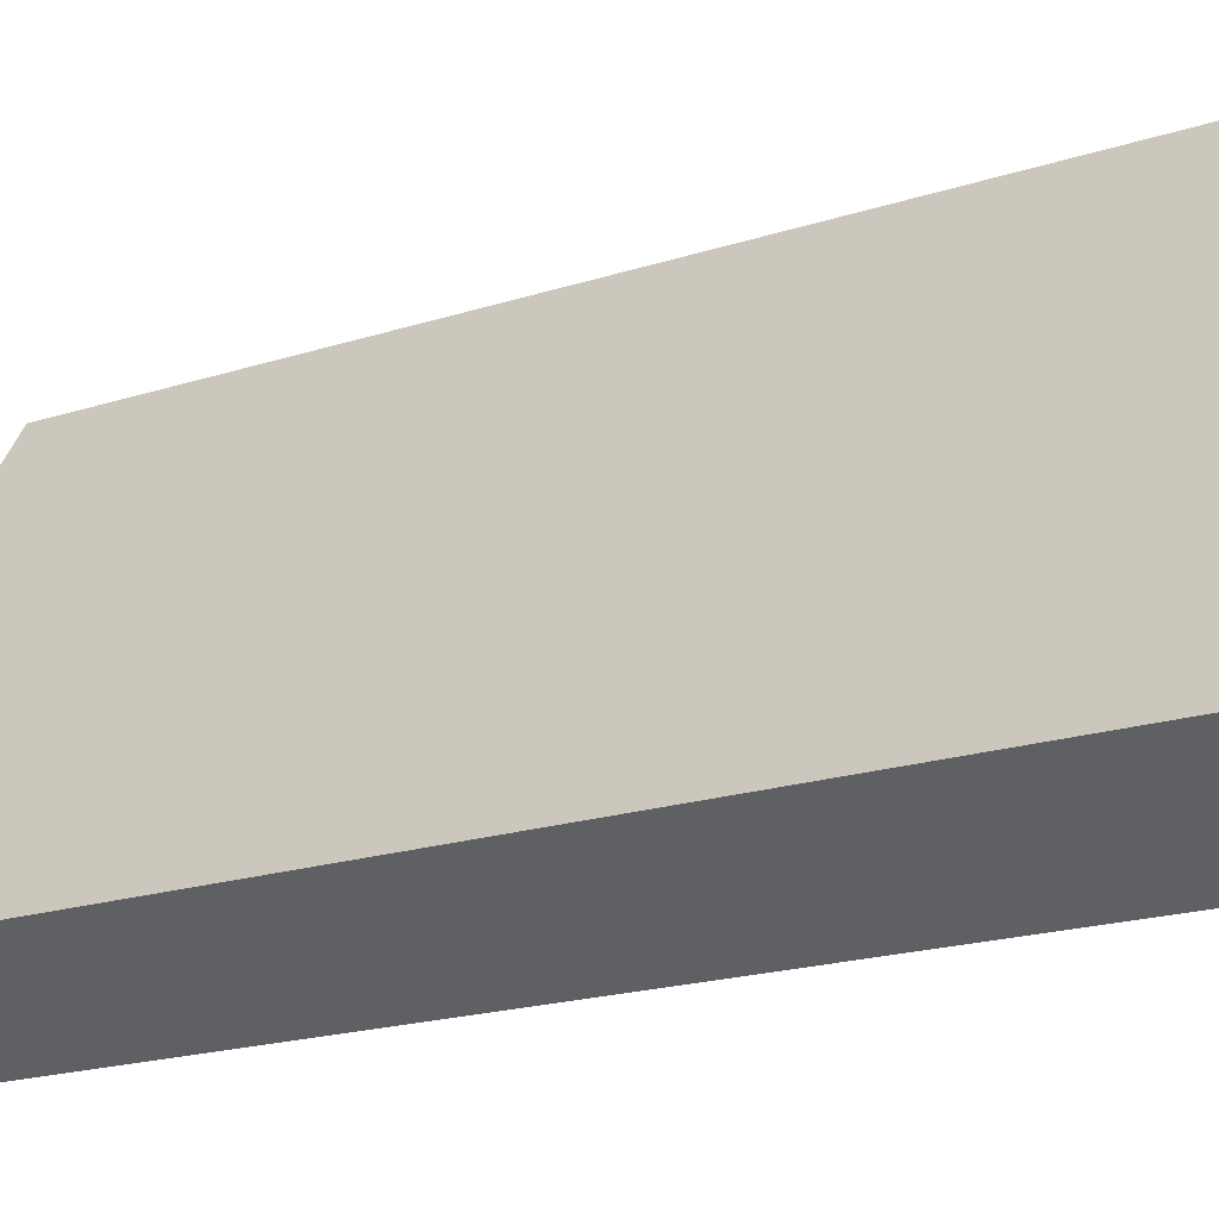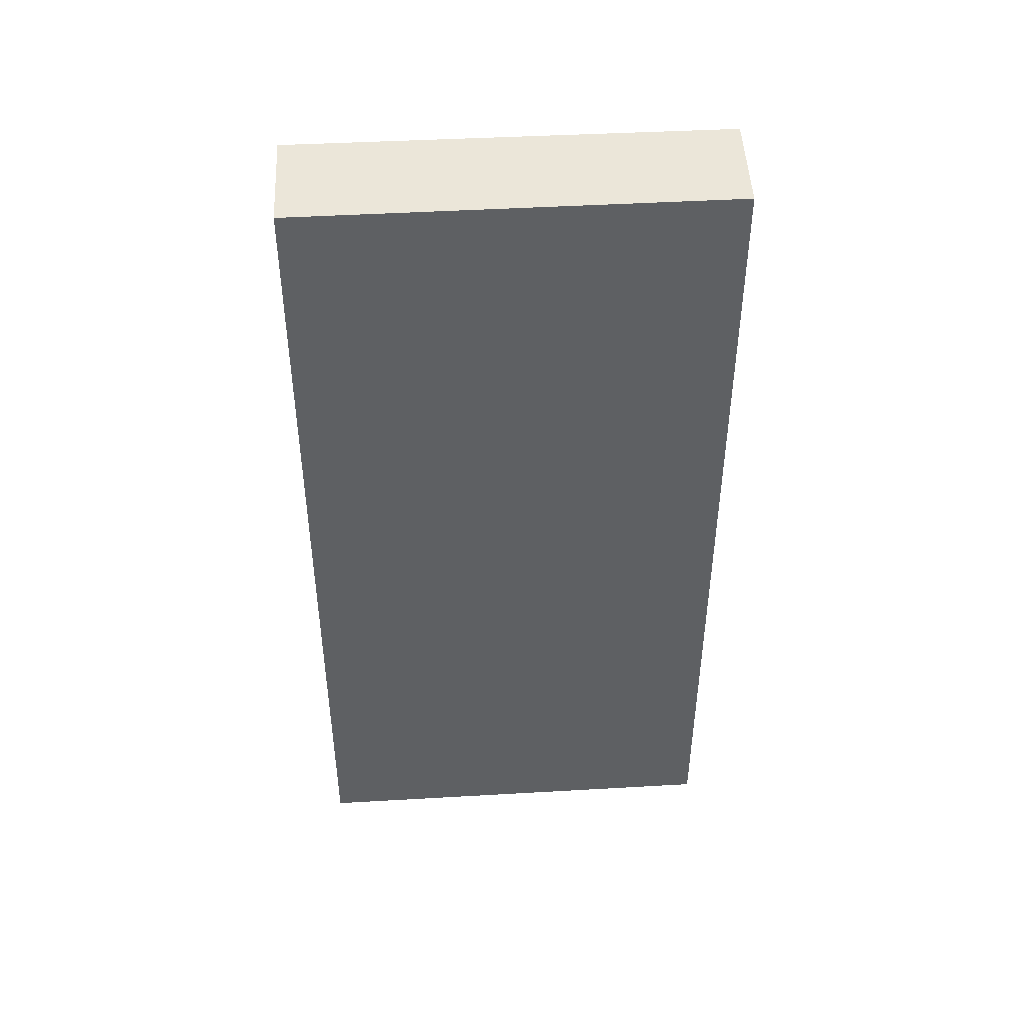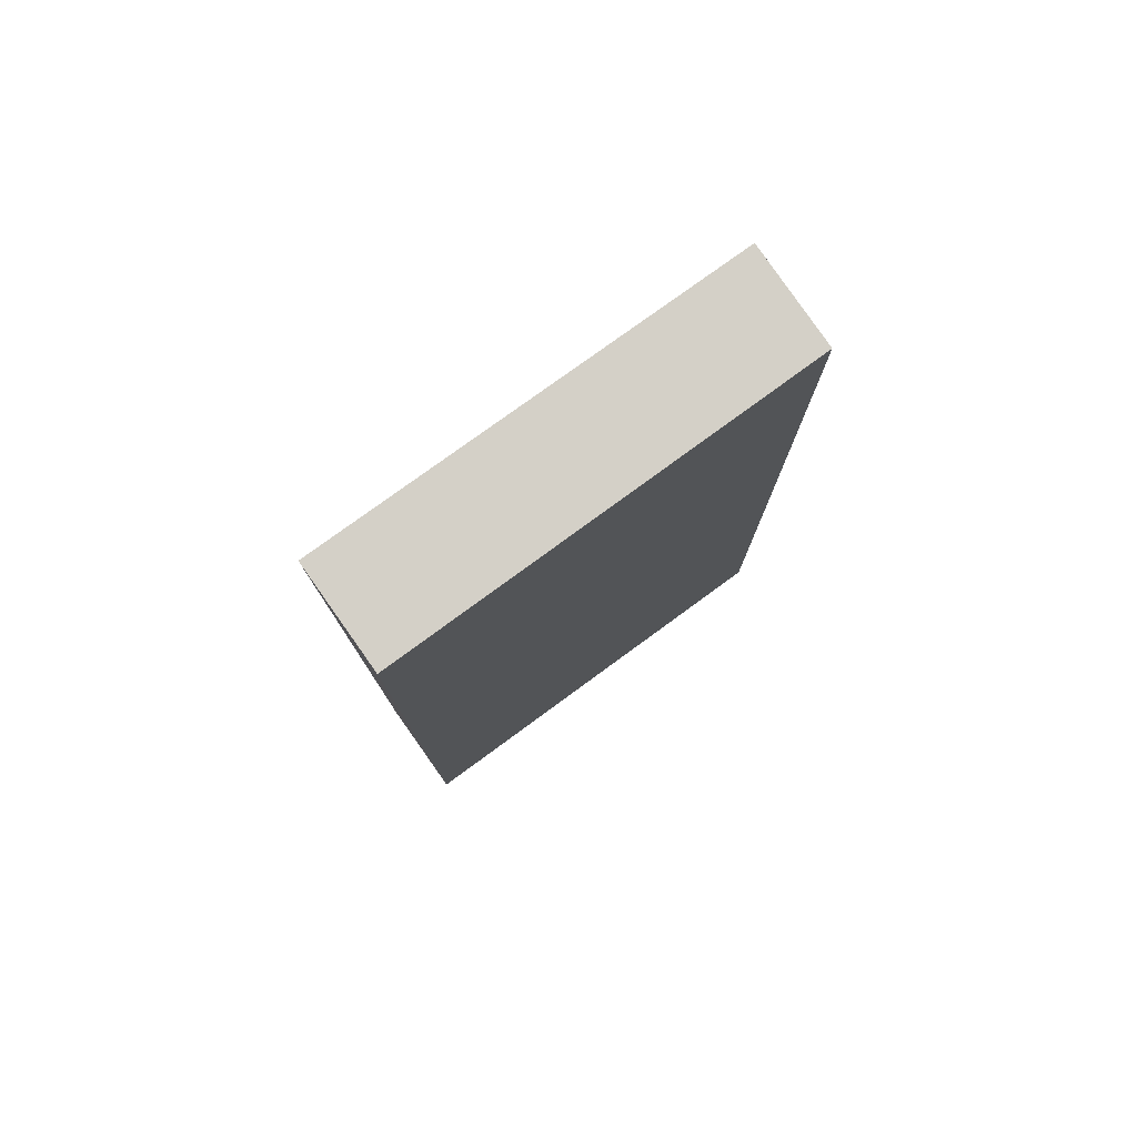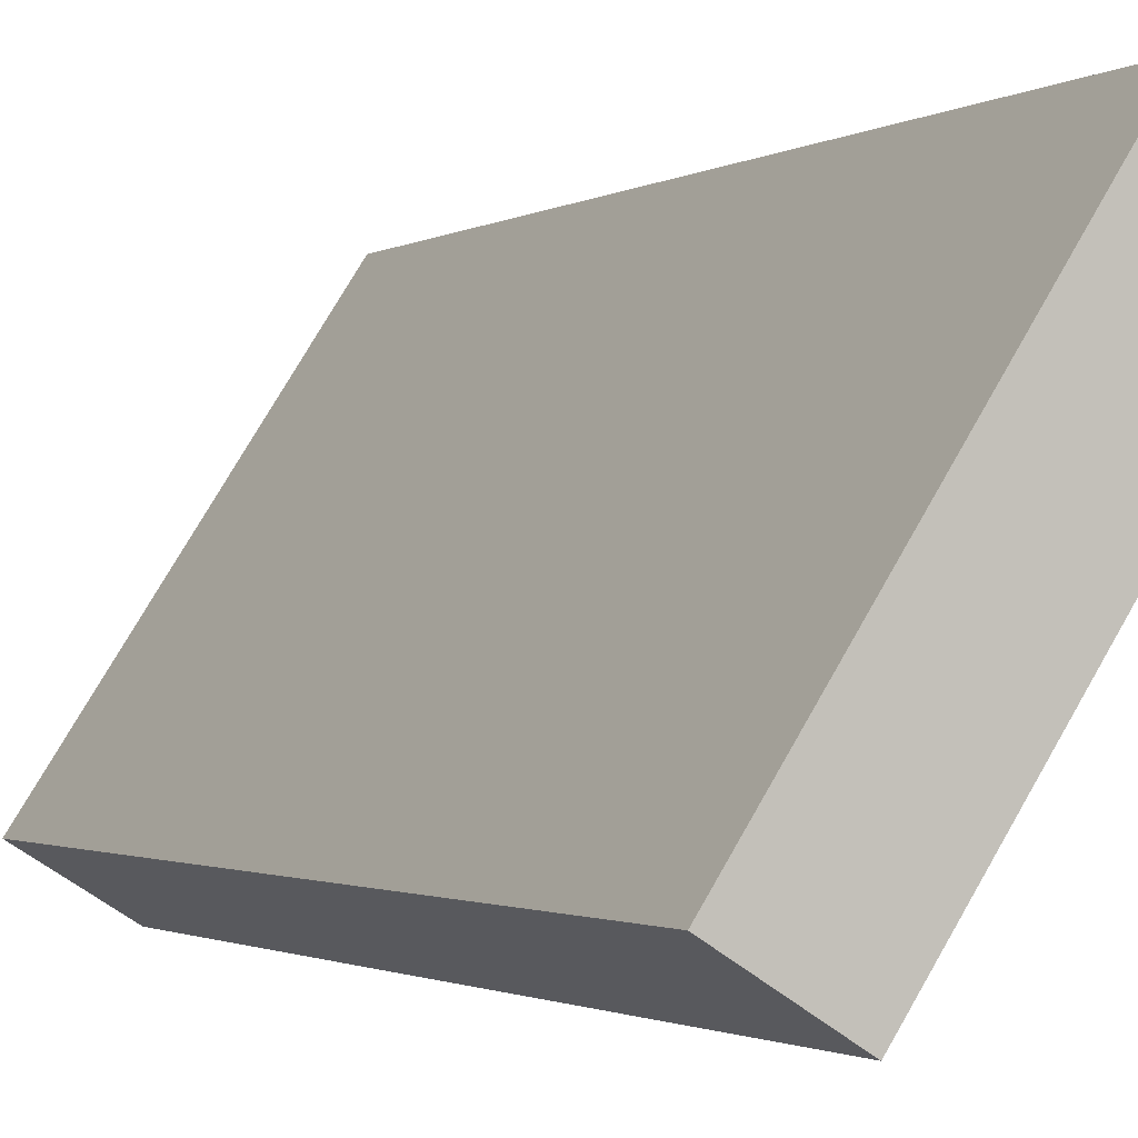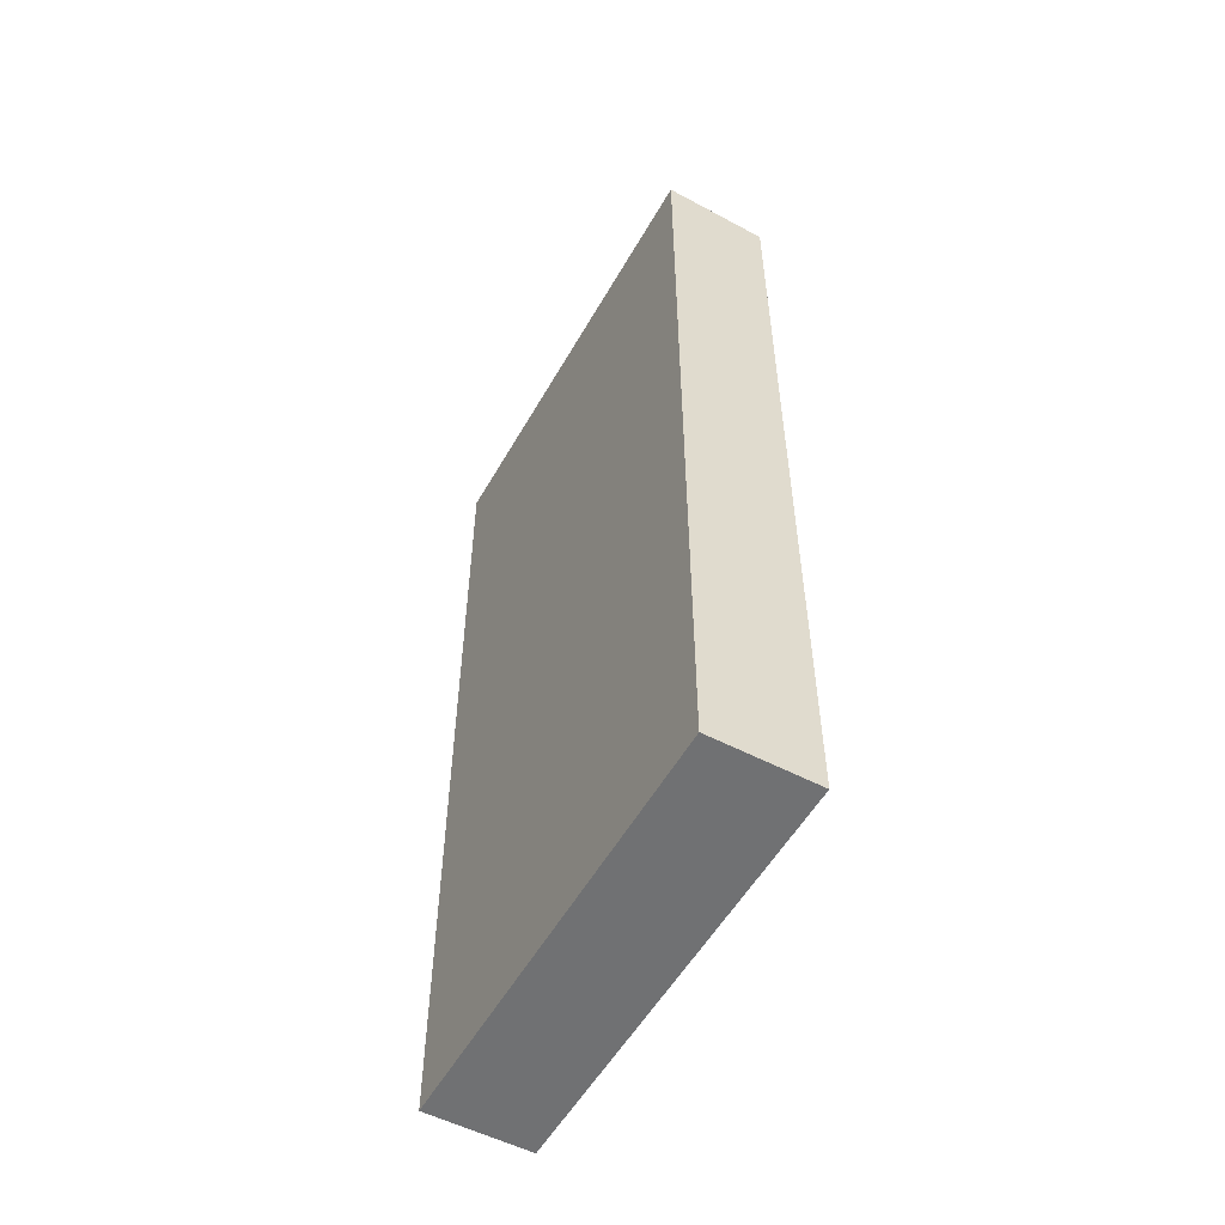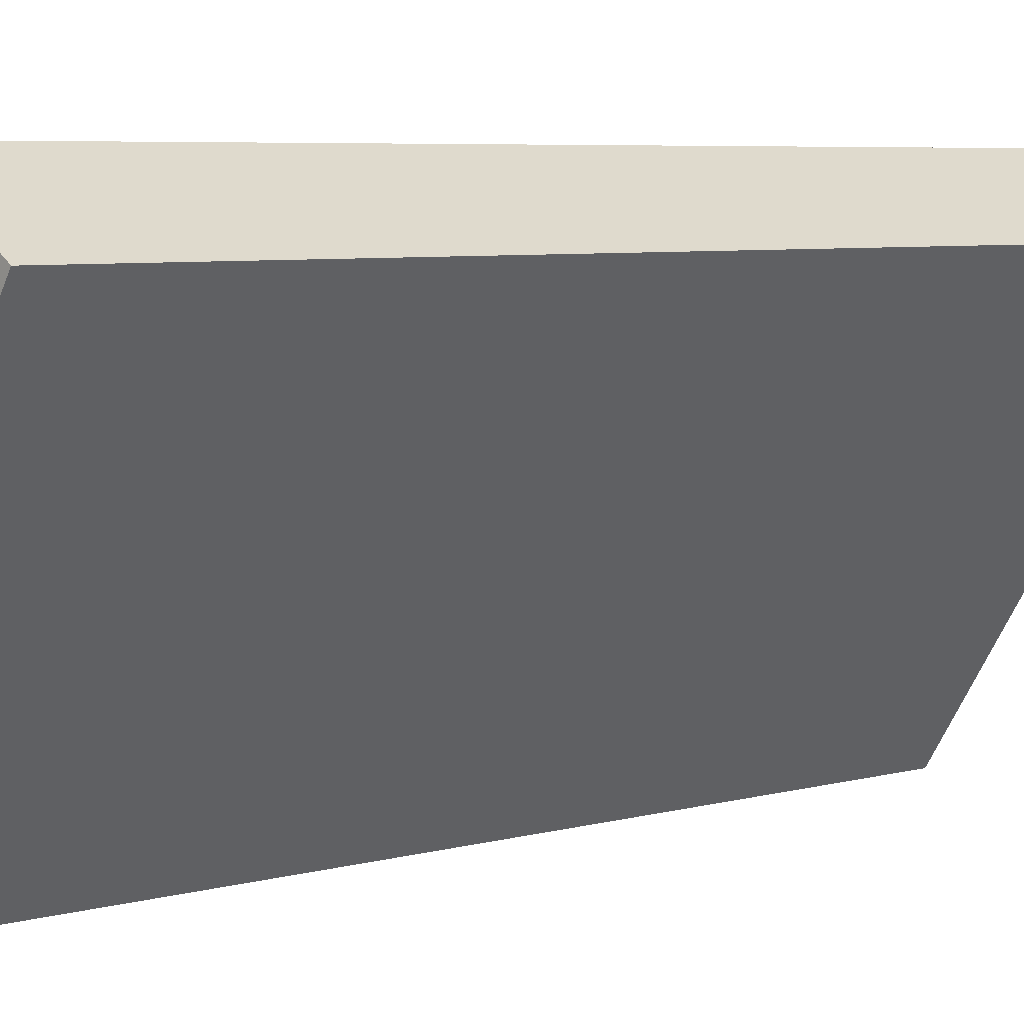
<metadata>
{"format":"obj","ext":"obj","renderer":"f3d","projection":"perspective","resolution":1024,"background":"white","views":[{"elev":-17.4,"azim":-55.9,"up":"+Z"},{"elev":45.9,"azim":119.6,"up":"+Y"},{"elev":78.7,"azim":87.2,"up":"+Y"},{"elev":-1.4,"azim":-25.5,"up":"+Z"},{"elev":-55.1,"azim":3.8,"up":"+Y"},{"elev":5.5,"azim":48.0,"up":"+Z"}]}
</metadata>
<code>
v  1.447 14.8 -0.91
v  3.91 14.88 5.998
v  5.382 14.8 5.057
v  0 14.88 9.108e-16
v  1.447 5.572e-17 -0.91
v  5.382 -3.097e-16 5.057
v  0 0 0
v  3.91 -3.673e-16 5.998
g defaultobject
f 1 2 3
f 2 1 4
f 3 5 1
f 5 3 6
f 1 7 4
f 7 1 5
f 7 2 4
f 2 7 8
f 8 3 2
f 3 8 6
f 8 5 6
f 5 8 7

</code>
